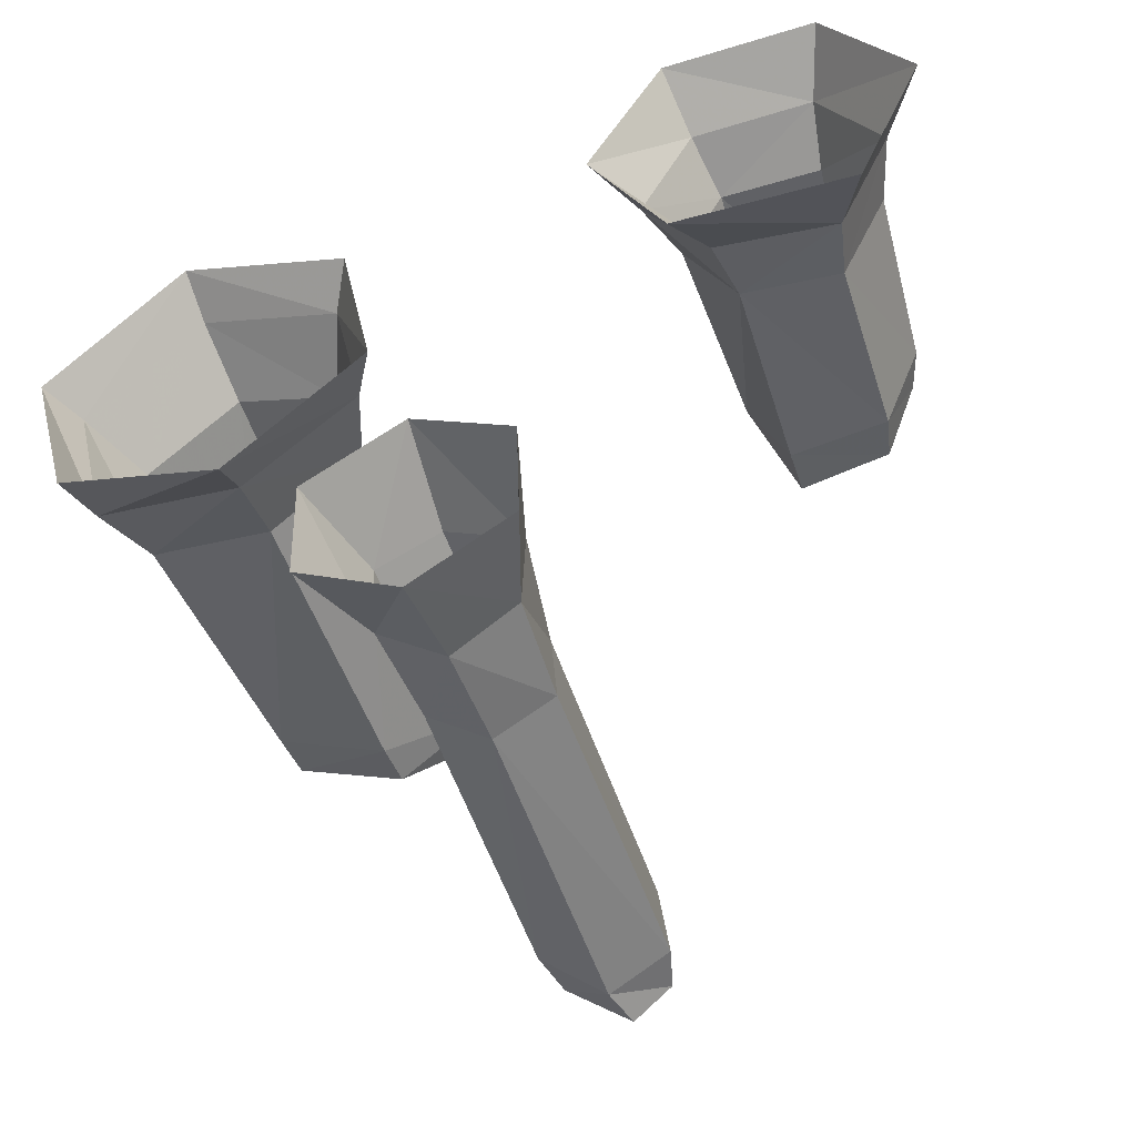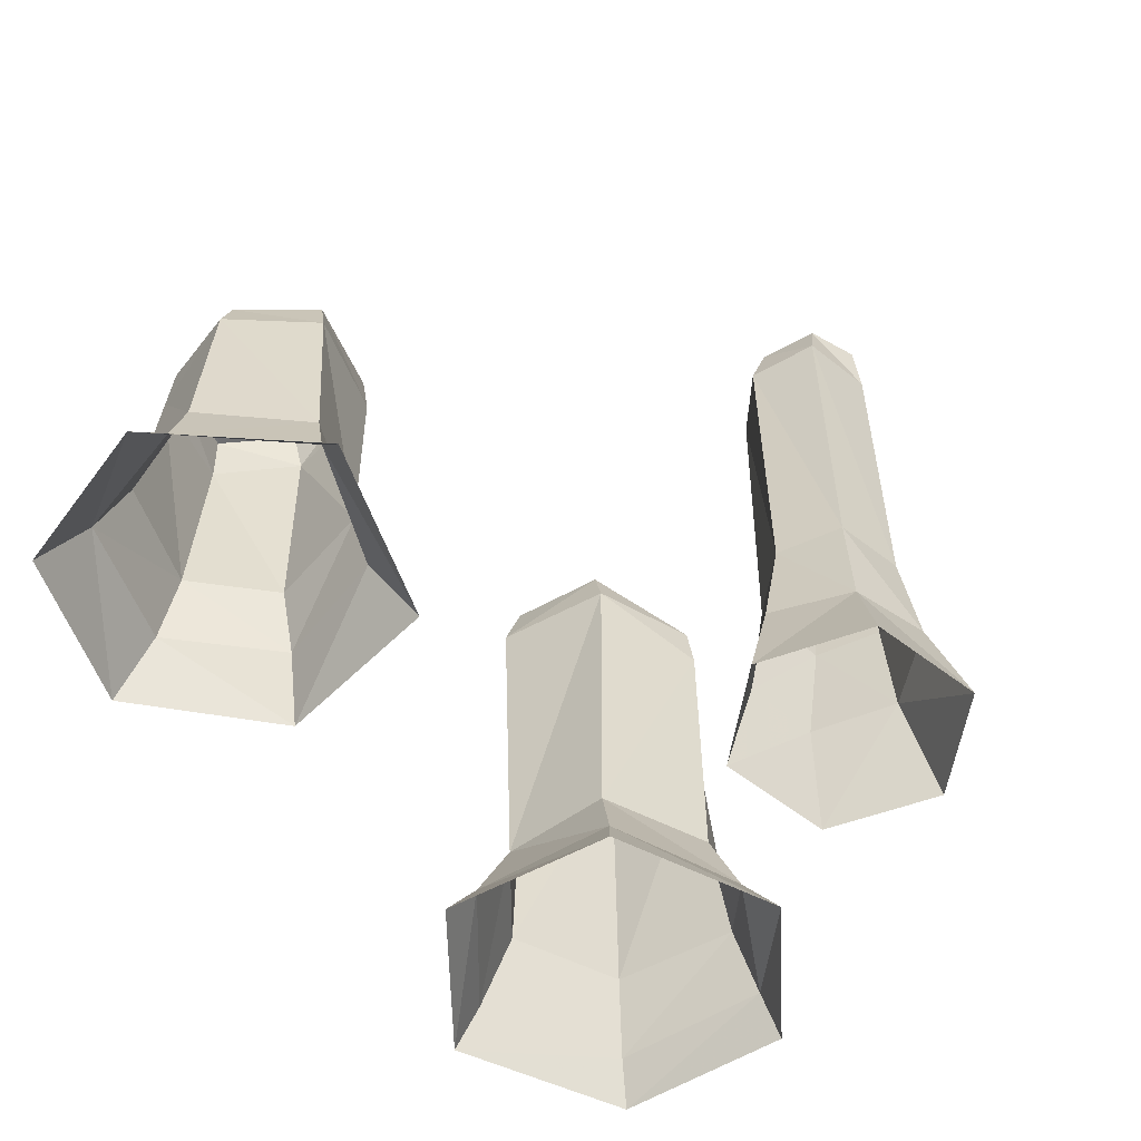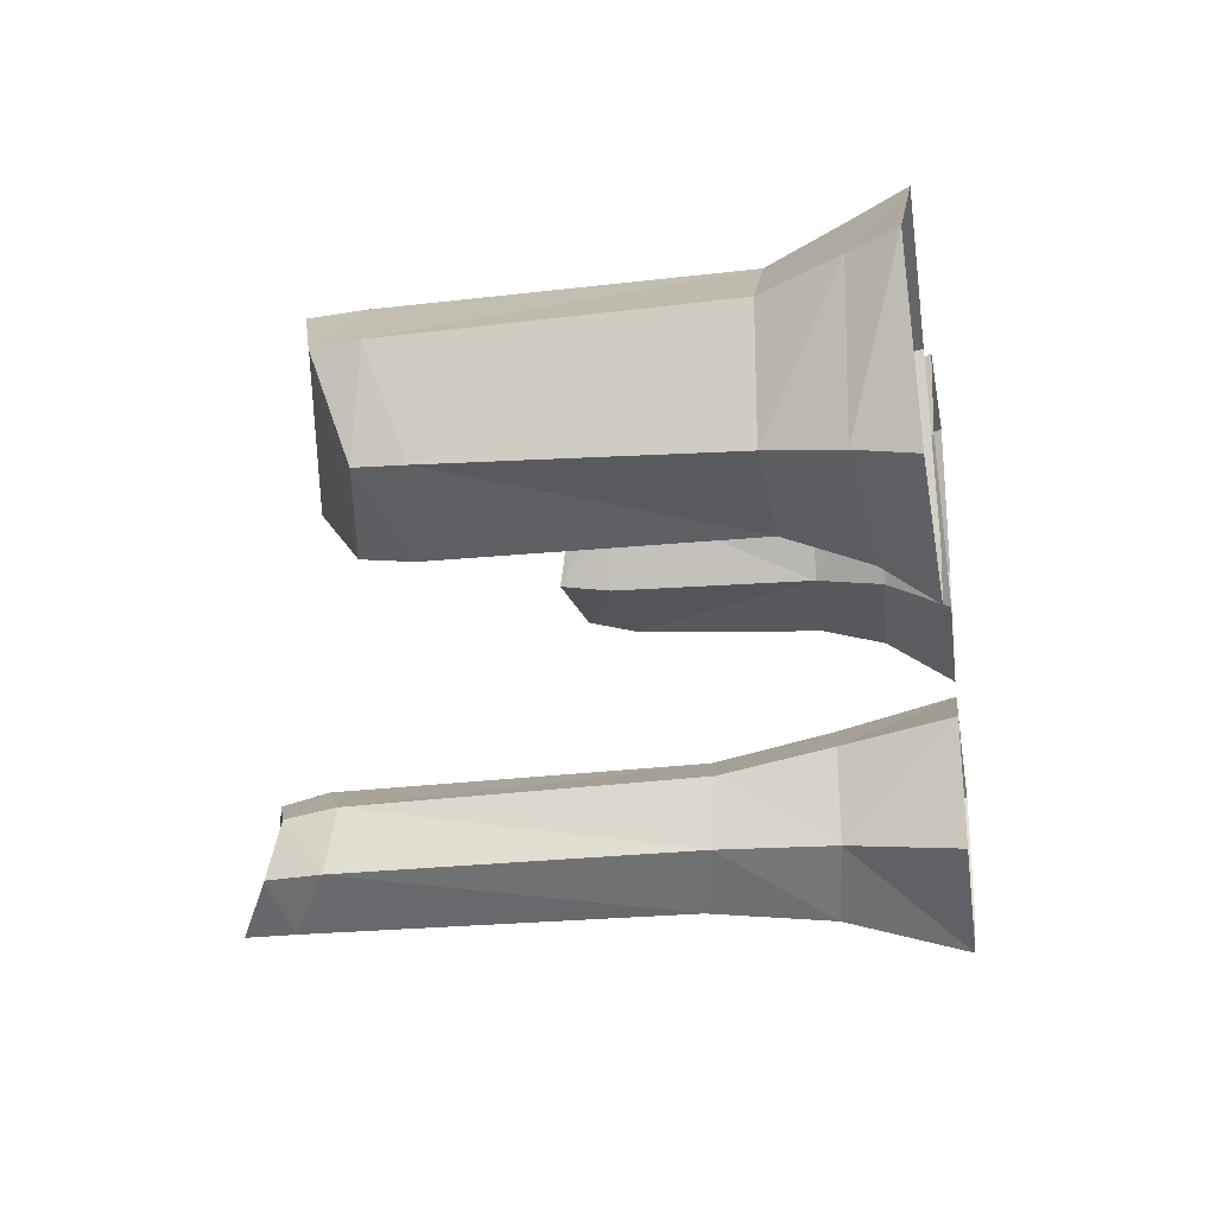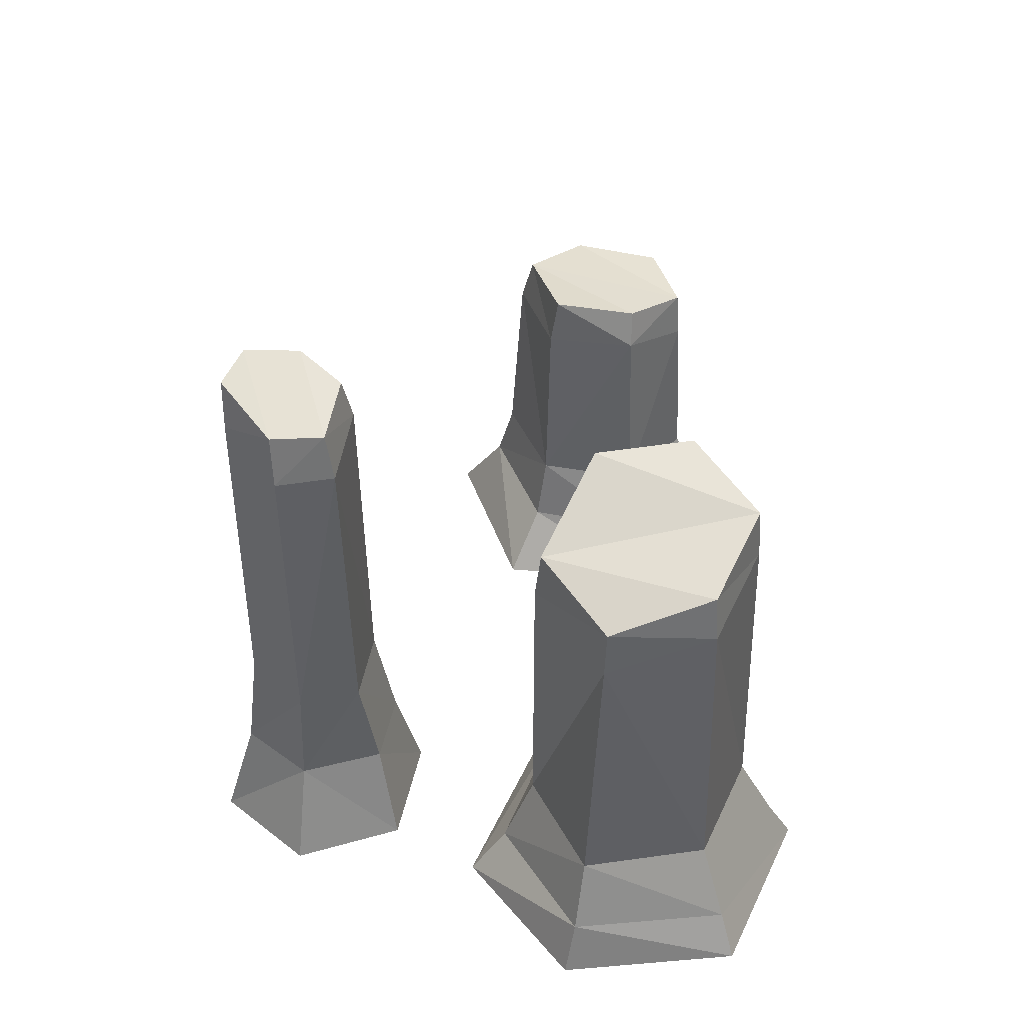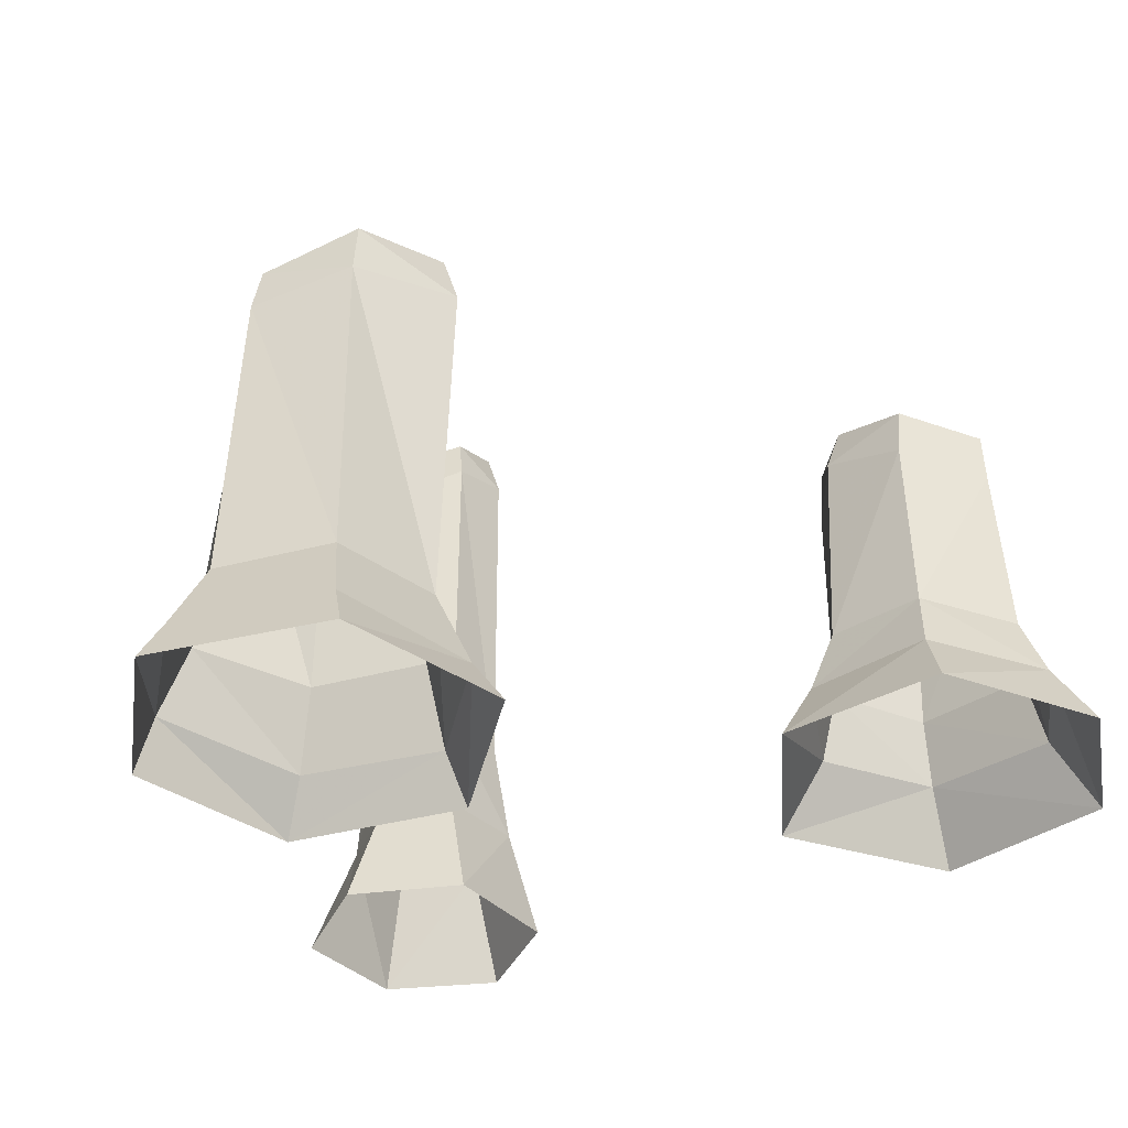
<metadata>
{"format":"obj","ext":"obj","renderer":"f3d","projection":"perspective","resolution":1024,"background":"white","views":[{"elev":-49.5,"azim":17.5,"up":"+Z"},{"elev":-56.3,"azim":109.1,"up":"+Y"},{"elev":-26.0,"azim":-81.3,"up":"+Z"},{"elev":45.1,"azim":-109.9,"up":"+Y"},{"elev":-36.8,"azim":-24.0,"up":"+Y"}]}
</metadata>
<code>
v 3.734 34.74 -8.902
v 9.558 36.52 -8.649
v 7.217 36.6 -10.59
v 9.558 36.52 -8.649
v 3.734 34.74 -8.902
v 9.36 35.7 -5.385
v 3.668 33.94 -5.727
v 9.36 35.7 -5.385
v 3.734 34.74 -8.902
v 9.36 35.7 -5.385
v 3.668 33.94 -5.727
v 6.695 34.93 -3.767
v 20.57 22.21 20.4
v 27.7 22.31 15.8
v 22.17 23.14 15.59
v 27.7 22.31 15.8
v 20.57 22.21 20.4
v 22.13 21.26 24.43
v 22.13 21.26 24.43
v 29.81 21.27 20.2
v 27.7 22.31 15.8
v 29.81 21.27 20.2
v 22.13 21.26 24.43
v 27.19 20.87 24.74
v -0.4554 31.59 9.169
v -7.615 30.96 16.44
v -1.79 31.96 14.8
v -4.462 28.55 4.388
v -7.615 30.96 16.44
v -0.4554 31.59 9.169
v -4.462 28.55 4.388
v -11.78 29.57 12.07
v -7.615 30.96 16.44
v -11.78 29.57 12.07
v -4.462 28.55 4.388
v -10.63 27.58 6.05
v 29.81 21.27 20.2
v 28.22 19.5 15.26
v 27.7 22.31 15.8
v 30.54 18.95 20.34
v 28.22 19.5 15.26
v 29.81 21.27 20.2
v 30.54 18.95 20.34
v 28.27 8.168 14.49
v 28.22 19.5 15.26
v 27.19 20.87 24.74
v 30.54 18.95 20.34
v 29.81 21.27 20.2
v 28.27 8.168 14.49
v 30.54 18.95 20.34
v 31.07 8.11 20.53
v 30.54 18.95 20.34
v 27.19 20.87 24.74
v 27.13 17.87 25.01
v 27.13 17.87 25.01
v 31.07 8.11 20.53
v 30.54 18.95 20.34
v 32.16 4.255 20.62
v 28.27 8.168 14.49
v 31.07 8.11 20.53
v 28.27 8.168 14.49
v 32.16 4.255 20.62
v 28.95 4.48 13.73
v 31.07 8.11 20.53
v 27.13 17.87 25.01
v 27.82 7.986 25.11
v 27.82 7.986 25.11
v 32.16 4.255 20.62
v 31.07 8.11 20.53
v 28.95 4.48 13.73
v 34.77 0.4999 21.02
v 30.81 0.541 11.77
v 34.77 0.4999 21.02
v 28.95 4.48 13.73
v 32.16 4.255 20.62
v 28.37 4.285 26.51
v 34.77 0.4999 21.02
v 32.16 4.255 20.62
v 32.16 4.255 20.62
v 27.82 7.986 25.11
v 28.37 4.285 26.51
v 34.77 0.4999 21.02
v 28.37 4.285 26.51
v 29.6 0.4383 28.49
v 28.37 4.285 26.51
v 20.35 0.636 28.5
v 29.6 0.4383 28.49
v 21.78 7.99 25.01
v 28.37 4.285 26.51
v 27.82 7.986 25.11
v 27.13 17.87 25.01
v 21.78 7.99 25.01
v 27.82 7.986 25.11
v 28.37 4.285 26.51
v 21.05 4.308 26.28
v 20.35 0.636 28.5
v 28.37 4.285 26.51
v 21.78 7.99 25.01
v 21.05 4.308 26.28
v 15.73 0.6882 20.31
v 20.35 0.636 28.5
v 21.05 4.308 26.28
v 21.81 18.45 24.52
v 21.78 7.99 25.01
v 27.13 17.87 25.01
v 27.19 20.87 24.74
v 21.81 18.45 24.52
v 27.13 17.87 25.01
v 27.19 20.87 24.74
v 22.13 21.26 24.43
v 21.81 18.45 24.52
v 21.05 4.308 26.28
v 21.78 7.99 25.01
v 17.84 4.26 19.96
v 21.05 4.308 26.28
v 17.84 4.26 19.96
v 15.73 0.6882 20.31
v 21.81 18.45 24.52
v 19.25 7.974 20.19
v 21.78 7.99 25.01
v 21.78 7.99 25.01
v 19.25 7.974 20.19
v 17.84 4.26 19.96
v 22.13 21.26 24.43
v 19.88 19.97 20.1
v 21.81 18.45 24.52
v 19.25 7.974 20.19
v 21.81 18.45 24.52
v 19.88 19.97 20.1
v 19.88 19.97 20.1
v 22.13 21.26 24.43
v 20.57 22.21 20.4
v 22.17 23.14 15.59
v 19.88 19.97 20.1
v 20.57 22.21 20.4
v 22.34 8.082 14.94
v 17.84 4.26 19.96
v 19.25 7.974 20.19
v 19.88 19.97 20.1
v 22.34 8.082 14.94
v 19.25 7.974 20.19
v 19.88 19.97 20.1
v 22.17 23.14 15.59
v 22.22 20.13 15.12
v 22.34 8.082 14.94
v 19.88 19.97 20.1
v 22.22 20.13 15.12
v 27.7 22.31 15.8
v 22.22 20.13 15.12
v 22.17 23.14 15.59
v 22.22 20.13 15.12
v 27.7 22.31 15.8
v 28.22 19.5 15.26
v 28.22 19.5 15.26
v 22.34 8.082 14.94
v 22.22 20.13 15.12
v 22.34 8.082 14.94
v 28.22 19.5 15.26
v 28.27 8.168 14.49
v 28.95 4.48 13.73
v 22.34 8.082 14.94
v 28.27 8.168 14.49
v 17.84 4.26 19.96
v 22.34 8.082 14.94
v 21.75 4.13 14.11
v 28.95 4.48 13.73
v 21.75 4.13 14.11
v 22.34 8.082 14.94
v 21.75 4.13 14.11
v 15.73 0.6882 20.31
v 17.84 4.26 19.96
v 15.73 0.6882 20.31
v 21.75 4.13 14.11
v 20.27 0.3587 11.65
v 28.95 4.48 13.73
v 20.27 0.3587 11.65
v 21.75 4.13 14.11
v 20.27 0.3587 11.65
v 28.95 4.48 13.73
v 30.81 0.541 11.77
v 6.333 0.1962 -0.08721
v 2.562 6.064 -4.01
v 0.6693 0.07881 -3.622
v 2.562 6.064 -4.01
v 6.333 0.1962 -0.08721
v 6.084 6.447 -1.748
v 6.084 6.447 -1.748
v 3.063 12.11 -4.983
v 2.562 6.064 -4.01
v 10.62 6.435 -3.908
v 6.084 6.447 -1.748
v 6.333 0.1962 -0.08721
v 6.333 0.1962 -0.08721
v 12.23 0.04312 -3.212
v 10.62 6.435 -3.908
v 3.063 12.11 -4.983
v 6.084 6.447 -1.748
v 6.457 12.63 -2.86
v 10.62 6.435 -3.908
v 6.457 12.63 -2.86
v 6.084 6.447 -1.748
v 6.457 12.63 -2.86
v 3.225 31.01 -5.405
v 3.063 12.11 -4.983
v 12.23 0.04312 -3.212
v 10.45 6.403 -8.815
v 10.62 6.435 -3.908
v 10.45 6.403 -8.815
v 12.23 0.04312 -3.212
v 12.46 0.01117 -9.885
v 6.802 0.03623 -13.42
v 10.45 6.403 -8.815
v 12.46 0.01117 -9.885
v 6.457 12.63 -2.86
v 10.62 6.435 -3.908
v 9.903 12.87 -4.717
v 10.62 6.435 -3.908
v 10.45 6.403 -8.815
v 9.903 12.87 -4.717
v 3.225 31.01 -5.405
v 6.457 12.63 -2.86
v 6.619 32.36 -3.172
v 9.903 12.87 -4.717
v 6.619 32.36 -3.172
v 6.457 12.63 -2.86
v 6.619 32.36 -3.172
v 3.668 33.94 -5.727
v 3.225 31.01 -5.405
v 3.668 33.94 -5.727
v 6.619 32.36 -3.172
v 6.695 34.93 -3.767
v 9.814 32.98 -4.621
v 6.695 34.93 -3.767
v 6.619 32.36 -3.172
v 6.619 32.36 -3.172
v 9.903 12.87 -4.717
v 9.814 32.98 -4.621
v 6.695 34.93 -3.767
v 9.814 32.98 -4.621
v 9.36 35.7 -5.385
v 9.814 32.98 -4.621
v 9.903 12.87 -4.717
v 10.17 13.14 -8.611
v 9.903 12.87 -4.717
v 10.45 6.403 -8.815
v 10.17 13.14 -8.611
v 9.814 32.98 -4.621
v 10.27 33.69 -8.608
v 9.36 35.7 -5.385
v 9.814 32.98 -4.621
v 10.17 13.14 -8.611
v 10.27 33.69 -8.608
v 9.36 35.7 -5.385
v 10.27 33.69 -8.608
v 9.558 36.52 -8.649
v 6.754 6.467 -11.49
v 10.17 13.14 -8.611
v 10.45 6.403 -8.815
v 10.45 6.403 -8.815
v 6.802 0.03623 -13.42
v 6.754 6.467 -11.49
v 6.744 13.13 -10.72
v 10.27 33.69 -8.608
v 10.17 13.14 -8.611
v 10.17 13.14 -8.611
v 6.754 6.467 -11.49
v 6.744 13.13 -10.72
v 6.614 33.73 -10.78
v 9.558 36.52 -8.649
v 10.27 33.69 -8.608
v 10.27 33.69 -8.608
v 6.744 13.13 -10.72
v 6.614 33.73 -10.78
v 9.558 36.52 -8.649
v 6.614 33.73 -10.78
v 7.217 36.6 -10.59
v 7.217 36.6 -10.59
v 6.614 33.73 -10.78
v 3.734 34.74 -8.902
v 6.614 33.73 -10.78
v 3.148 31.65 -8.972
v 3.734 34.74 -8.902
v 6.614 33.73 -10.78
v 6.744 13.13 -10.72
v 3.148 31.65 -8.972
v 3.148 31.65 -8.972
v 3.668 33.94 -5.727
v 3.734 34.74 -8.902
v 3.668 33.94 -5.727
v 3.148 31.65 -8.972
v 3.225 31.01 -5.405
v 3.29 12.35 -8.734
v 3.148 31.65 -8.972
v 6.744 13.13 -10.72
v 3.29 12.35 -8.734
v 3.225 31.01 -5.405
v 3.148 31.65 -8.972
v 6.754 6.467 -11.49
v 3.29 12.35 -8.734
v 6.744 13.13 -10.72
v 3.225 31.01 -5.405
v 3.29 12.35 -8.734
v 3.063 12.11 -4.983
v 2.928 6.012 -9.018
v 3.29 12.35 -8.734
v 6.754 6.467 -11.49
v 2.928 6.012 -9.018
v 3.063 12.11 -4.983
v 3.29 12.35 -8.734
v 6.802 0.03623 -13.42
v 2.928 6.012 -9.018
v 6.754 6.467 -11.49
v 3.063 12.11 -4.983
v 2.928 6.012 -9.018
v 2.562 6.064 -4.01
v 0.9098 0.0106 -10.29
v 2.928 6.012 -9.018
v 6.802 0.03623 -13.42
v 2.928 6.012 -9.018
v 0.6693 0.07881 -3.622
v 2.562 6.064 -4.01
v 0.6693 0.07881 -3.622
v 2.928 6.012 -9.018
v 0.9098 0.0106 -10.29
v -8.547 0.7127 20.61
v -15.13 3.721 12.73
v -16.56 1.048 12.99
v -15.13 3.721 12.73
v -8.547 0.7127 20.61
v -8.388 3.534 19.12
v -8.388 3.534 19.12
v -13.03 8.085 12.15
v -15.13 3.721 12.73
v -8.547 0.7127 20.61
v 0.1171 3.335 16.15
v -8.388 3.534 19.12
v 0.1171 3.335 16.15
v -8.547 0.7127 20.61
v 1.478 0.7109 17.38
v 3.613 0.4655 7.219
v 0.1171 3.335 16.15
v 1.478 0.7109 17.38
v -13.03 8.085 12.15
v -8.388 3.534 19.12
v -7.842 8.056 17.02
v -7.842 8.056 17.02
v -12.27 26.85 12.05
v -13.03 8.085 12.15
v 0.1171 3.335 16.15
v 3.613 0.4655 7.219
v 1.988 3.411 7.744
v -4.088 0.4115 0.01083
v 1.988 3.411 7.744
v 3.613 0.4655 7.219
v -1.572 7.992 14.91
v -8.388 3.534 19.12
v 0.1171 3.335 16.15
v -7.842 8.056 17.02
v -8.388 3.534 19.12
v -1.572 7.992 14.91
v 1.988 3.411 7.744
v -1.572 7.992 14.91
v 0.1171 3.335 16.15
v -12.27 26.85 12.05
v -7.842 8.056 17.02
v -7.855 27.84 16.53
v -1.572 7.992 14.91
v -7.855 27.84 16.53
v -7.842 8.056 17.02
v -7.855 27.84 16.53
v -11.78 29.57 12.07
v -12.27 26.85 12.05
v -11.78 29.57 12.07
v -7.855 27.84 16.53
v -7.615 30.96 16.44
v -1.121 28.92 15.46
v -7.615 30.96 16.44
v -7.855 27.84 16.53
v -7.855 27.84 16.53
v -1.572 7.992 14.91
v -1.121 28.92 15.46
v -7.615 30.96 16.44
v -1.121 28.92 15.46
v -1.79 31.96 14.8
v -0.4554 31.59 9.169
v -1.79 31.96 14.8
v -1.121 28.92 15.46
v -1.121 28.92 15.46
v 0.1743 28.87 8.585
v -0.4554 31.59 9.169
v -1.121 28.92 15.46
v -1.572 7.992 14.91
v 0.1743 28.87 8.585
v 0.1743 28.87 8.585
v -4.462 28.55 4.388
v -0.4554 31.59 9.169
v 0.3778 8.074 8.67
v 0.1743 28.87 8.585
v -1.572 7.992 14.91
v -1.572 7.992 14.91
v 1.988 3.411 7.744
v 0.3778 8.074 8.67
v -4.462 28.55 4.388
v 0.1743 28.87 8.585
v -4.5 25.69 4.016
v 0.3778 8.074 8.67
v -4.5 25.69 4.016
v 0.1743 28.87 8.585
v -4.5 25.69 4.016
v -10.63 27.58 6.05
v -4.462 28.55 4.388
v -4.344 3.391 2.169
v 0.3778 8.074 8.67
v 1.988 3.411 7.744
v 1.988 3.411 7.744
v -4.088 0.4115 0.01083
v -4.344 3.391 2.169
v -4.5 25.69 4.016
v 0.3778 8.074 8.67
v -4.636 8.033 3.961
v 0.3778 8.074 8.67
v -4.344 3.391 2.169
v -4.636 8.033 3.961
v -4.5 25.69 4.016
v -10.82 24.72 5.852
v -10.63 27.58 6.05
v -4.636 8.033 3.961
v -10.82 24.72 5.852
v -4.5 25.69 4.016
v -10.63 27.58 6.05
v -12.27 26.85 12.05
v -11.78 29.57 12.07
v -12.27 26.85 12.05
v -10.63 27.58 6.05
v -10.82 24.72 5.852
v -10.82 24.72 5.852
v -13.03 8.085 12.15
v -12.27 26.85 12.05
v -10.82 24.72 5.852
v -4.636 8.033 3.961
v -11.74 8.223 4.716
v -13.03 8.085 12.15
v -10.82 24.72 5.852
v -11.74 8.223 4.716
v -4.344 3.391 2.169
v -11.74 8.223 4.716
v -4.636 8.033 3.961
v -11.74 8.223 4.716
v -15.13 3.721 12.73
v -13.03 8.085 12.15
v -4.344 3.391 2.169
v -13.05 4.025 3.681
v -11.74 8.223 4.716
v -15.13 3.721 12.73
v -11.74 8.223 4.716
v -13.05 4.025 3.681
v -4.088 0.4115 0.01083
v -13.05 4.025 3.681
v -4.344 3.391 2.169
v -13.05 4.025 3.681
v -16.56 1.048 12.99
v -15.13 3.721 12.73
v -4.088 0.4115 0.01083
v -13.74 0.6831 2.822
v -13.05 4.025 3.681
v -16.56 1.048 12.99
v -13.05 4.025 3.681
v -13.74 0.6831 2.822
g UnrealEdObject
f 1 2 3
f 4 5 6
f 7 8 9
f 10 11 12
f 13 14 15
f 16 17 18
f 19 20 21
f 22 23 24
f 25 26 27
f 28 29 30
f 31 32 33
f 34 35 36
f 37 38 39
f 40 41 42
f 43 44 45
f 46 47 48
f 49 50 51
f 52 53 54
f 55 56 57
f 58 59 60
f 61 62 63
f 64 65 66
f 67 68 69
f 70 71 72
f 73 74 75
f 76 77 78
f 79 80 81
f 82 83 84
f 85 86 87
f 88 89 90
f 91 92 93
f 94 95 96
f 97 98 99
f 100 101 102
f 103 104 105
f 106 107 108
f 109 110 111
f 112 113 114
f 115 116 117
f 118 119 120
f 121 122 123
f 124 125 126
f 127 128 129
f 130 131 132
f 133 134 135
f 136 137 138
f 139 140 141
f 142 143 144
f 145 146 147
f 148 149 150
f 151 152 153
f 154 155 156
f 157 158 159
f 160 161 162
f 163 164 165
f 166 167 168
f 169 170 171
f 172 173 174
f 175 176 177
f 178 179 180
f 181 182 183
f 184 185 186
f 187 188 189
f 190 191 192
f 193 194 195
f 196 197 198
f 199 200 201
f 202 203 204
f 205 206 207
f 208 209 210
f 211 212 213
f 214 215 216
f 217 218 219
f 220 221 222
f 223 224 225
f 226 227 228
f 229 230 231
f 232 233 234
f 235 236 237
f 238 239 240
f 241 242 243
f 244 245 246
f 247 248 249
f 250 251 252
f 253 254 255
f 256 257 258
f 259 260 261
f 262 263 264
f 265 266 267
f 268 269 270
f 271 272 273
f 274 275 276
f 277 278 279
f 280 281 282
f 283 284 285
f 286 287 288
f 289 290 291
f 292 293 294
f 295 296 297
f 298 299 300
f 301 302 303
f 304 305 306
f 307 308 309
f 310 311 312
f 313 314 315
f 316 317 318
f 319 320 321
f 322 323 324
f 325 326 327
f 328 329 330
f 331 332 333
f 334 335 336
f 337 338 339
f 340 341 342
f 343 344 345
f 346 347 348
f 349 350 351
f 352 353 354
f 355 356 357
f 358 359 360
f 361 362 363
f 364 365 366
f 367 368 369
f 370 371 372
f 373 374 375
f 376 377 378
f 379 380 381
f 382 383 384
f 385 386 387
f 388 389 390
f 391 392 393
f 394 395 396
f 397 398 399
f 400 401 402
f 403 404 405
f 406 407 408
f 409 410 411
f 412 413 414
f 415 416 417
f 418 419 420
f 421 422 423
f 424 425 426
f 427 428 429
f 430 431 432
f 433 434 435
f 436 437 438
f 439 440 441
f 442 443 444
f 445 446 447
f 448 449 450
f 451 452 453
f 454 455 456
f 457 458 459
f 460 461 462
f 463 464 465
f 466 467 468
g

</code>
